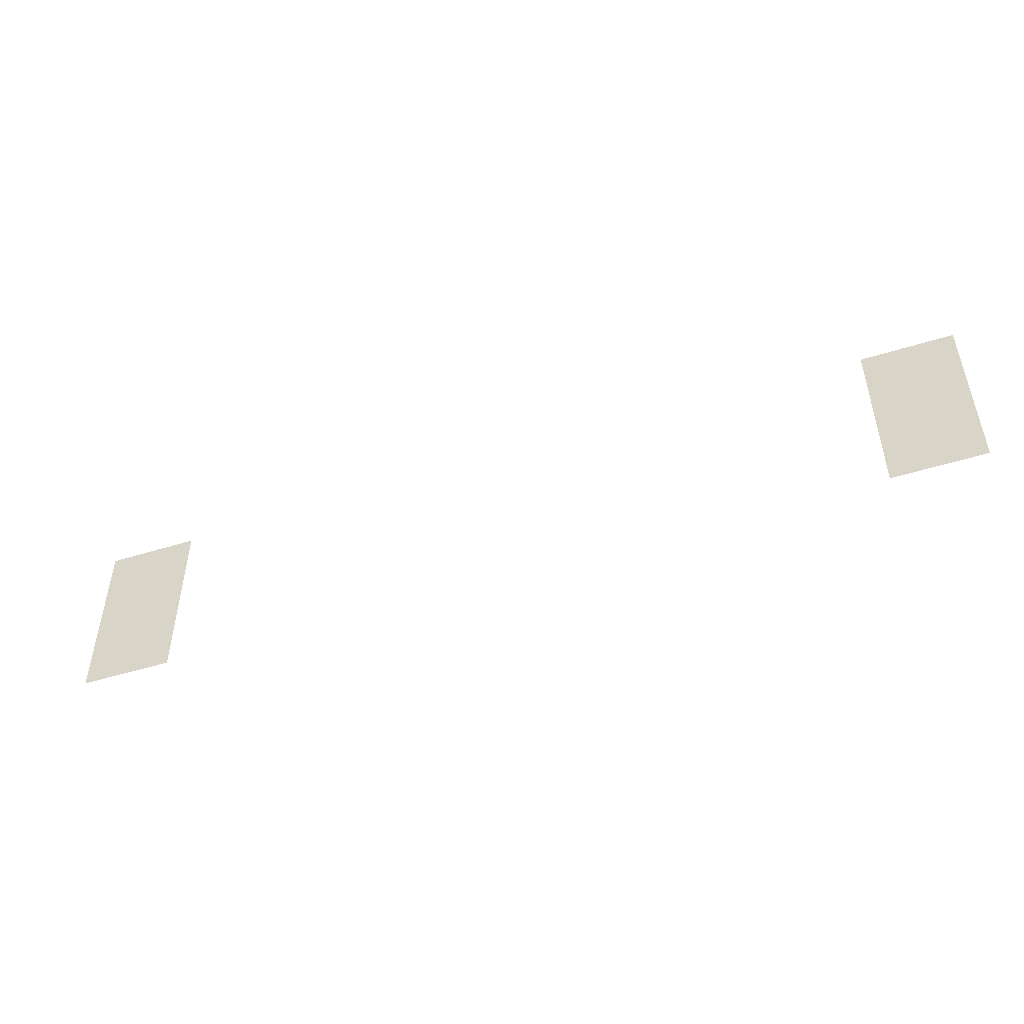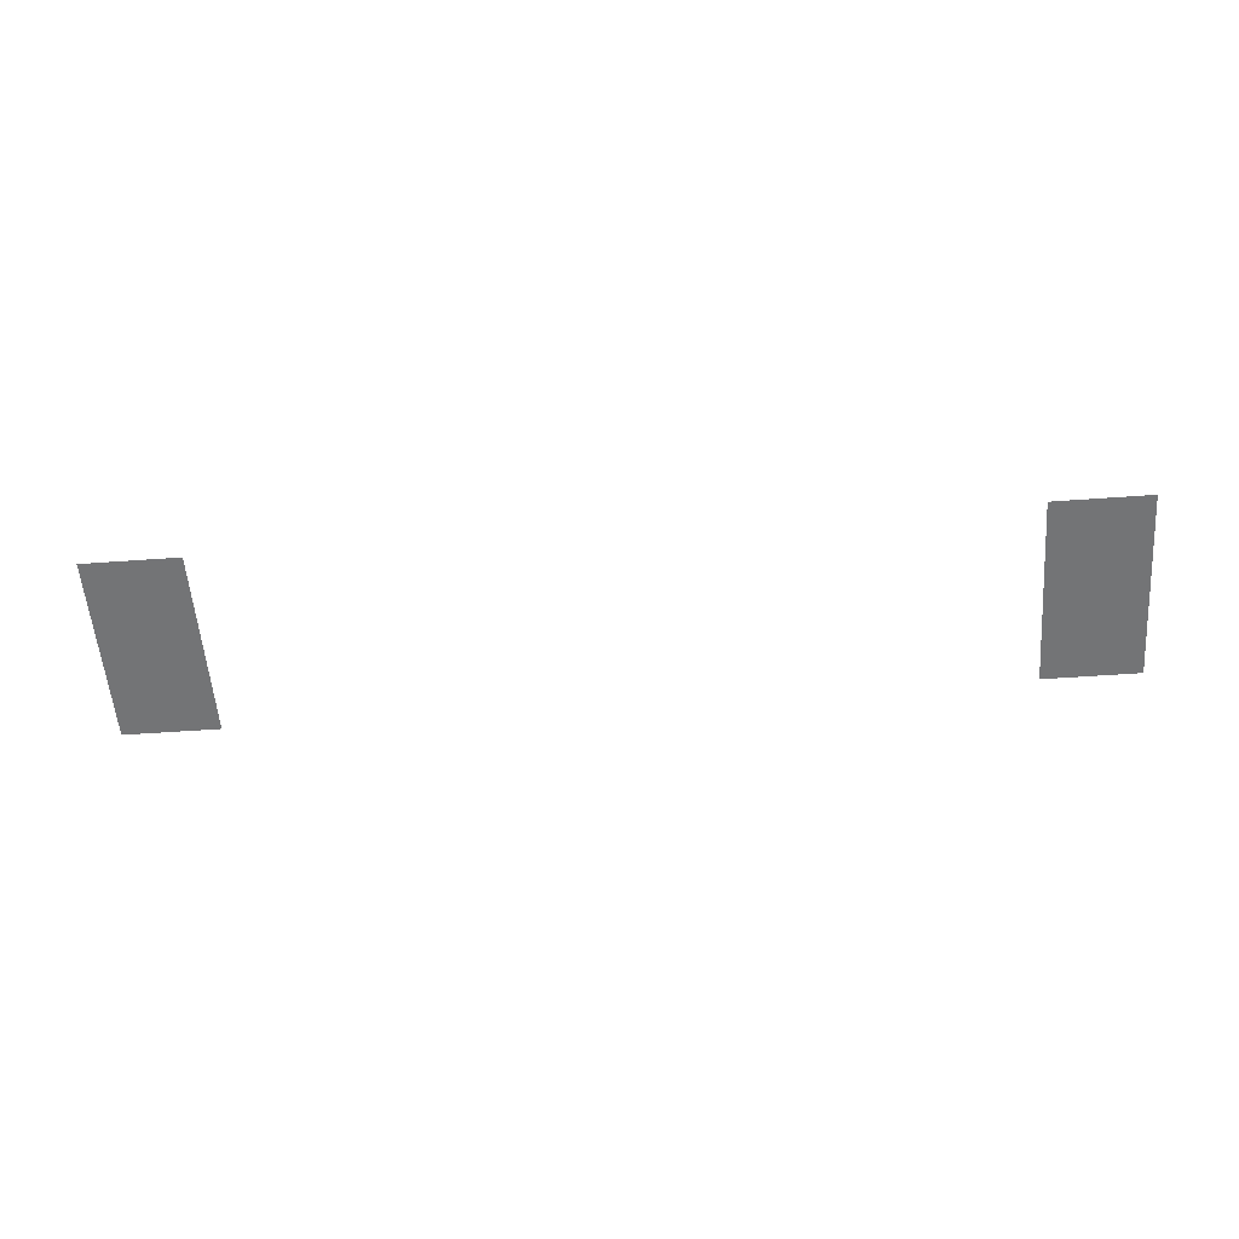
<metadata>
{"format":"obj","ext":"obj","renderer":"f3d","projection":"perspective","resolution":1024,"background":"white","views":[{"elev":-49.0,"azim":-160.8,"up":"+Y"},{"elev":-56.1,"azim":-175.7,"up":"+Z"}]}
</metadata>
<code>
v -10 -3 0
v -11 -3 0
v -11 -2 0
v -10 -2 0
v -1 -3 0
v -2 -3 0
v -2 -2 0
v -1 -2 0
v -10 -4 0
v -11 -4 0
v -11 -3 0
v -10 -3 0
v -1 -4 0
v -2 -4 0
v -2 -3 0
v -1 -3 0
g CatacombEntrance_mesh_0007
f 1 2 3 4
f 5 6 7 8
f 9 10 11 12
f 13 14 15 16

</code>
